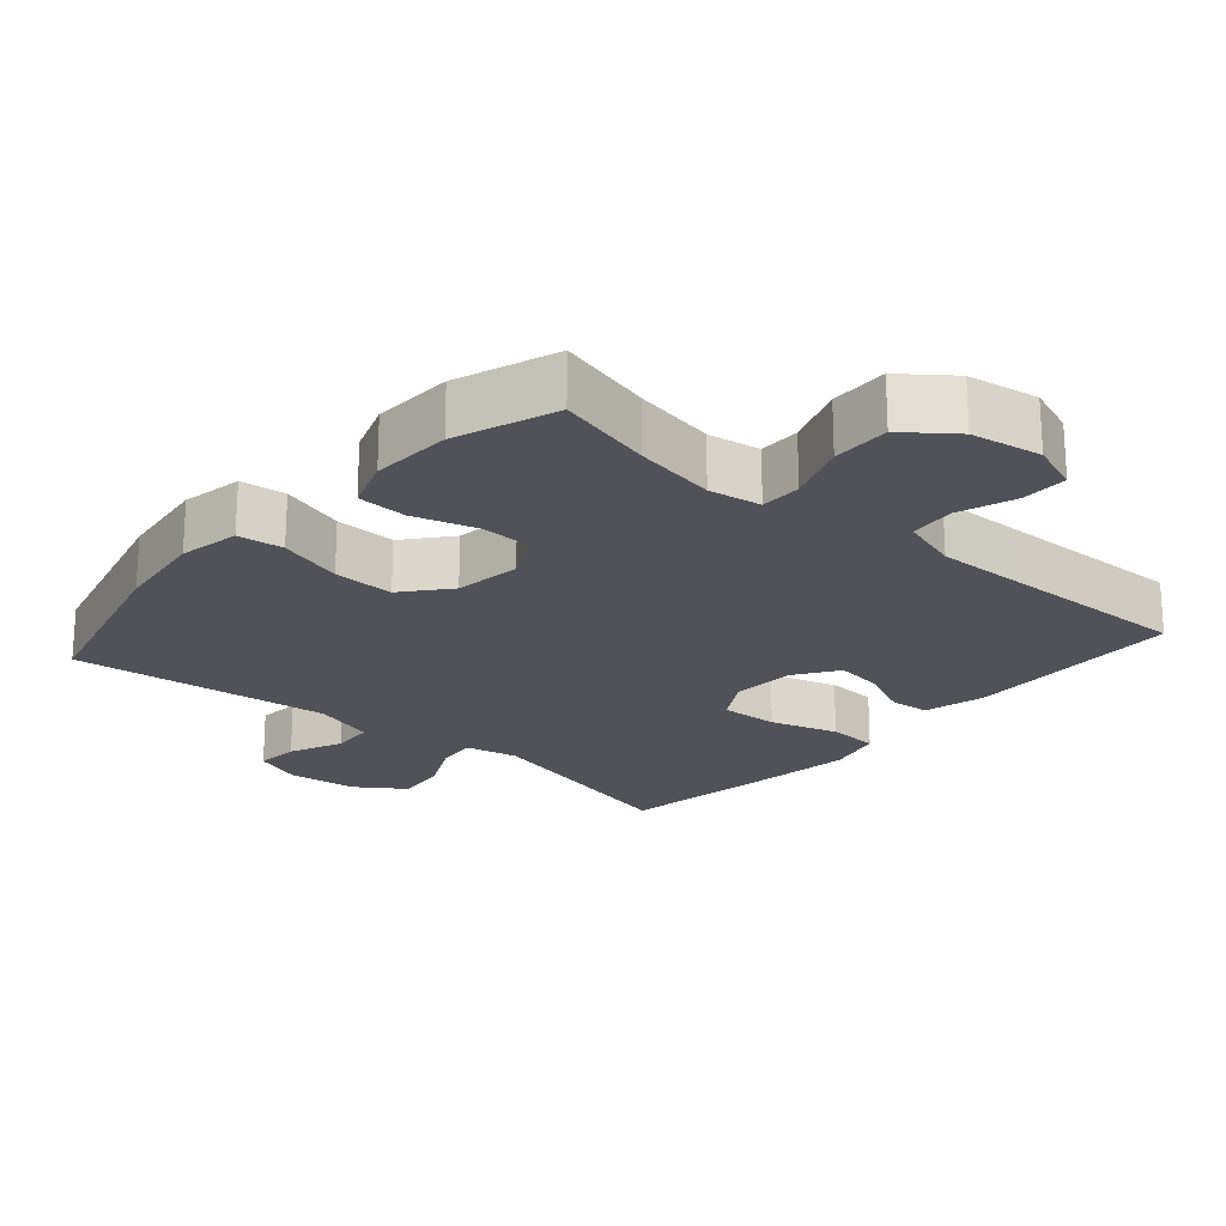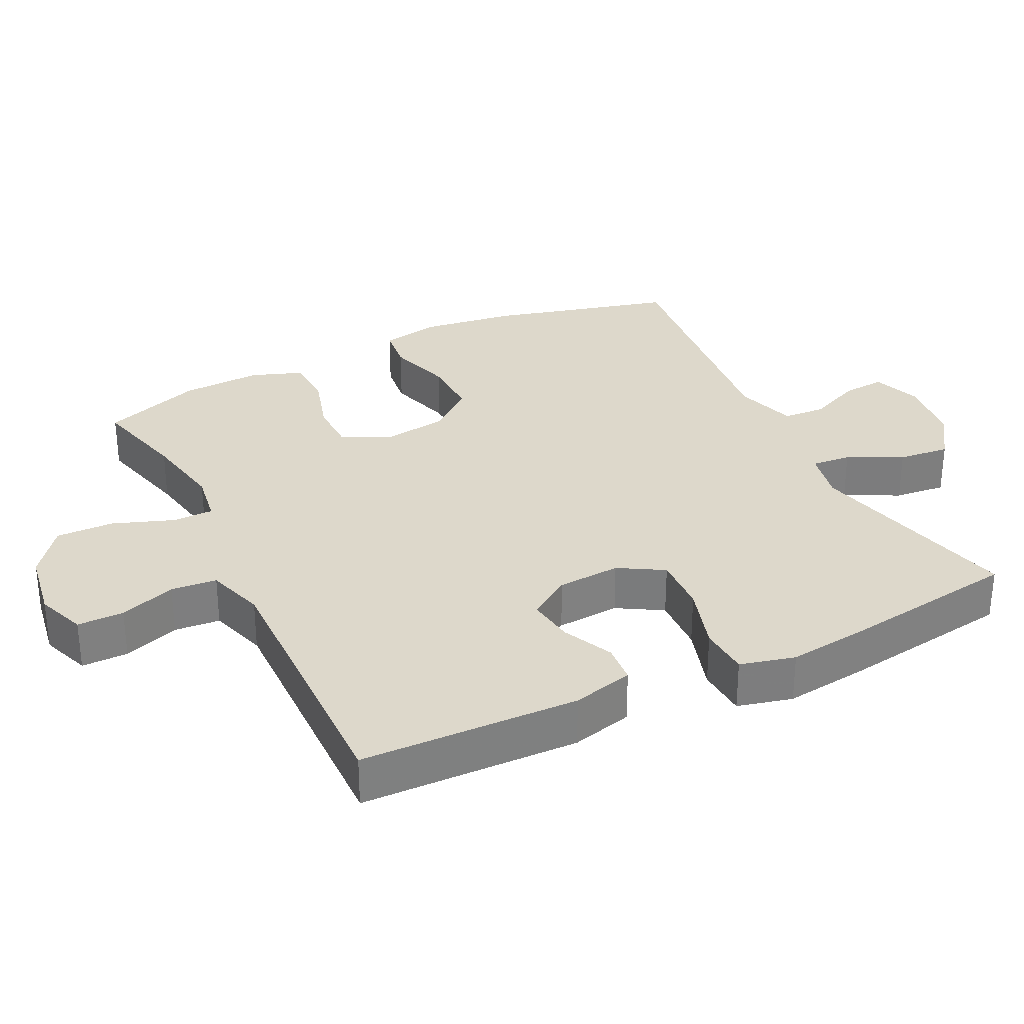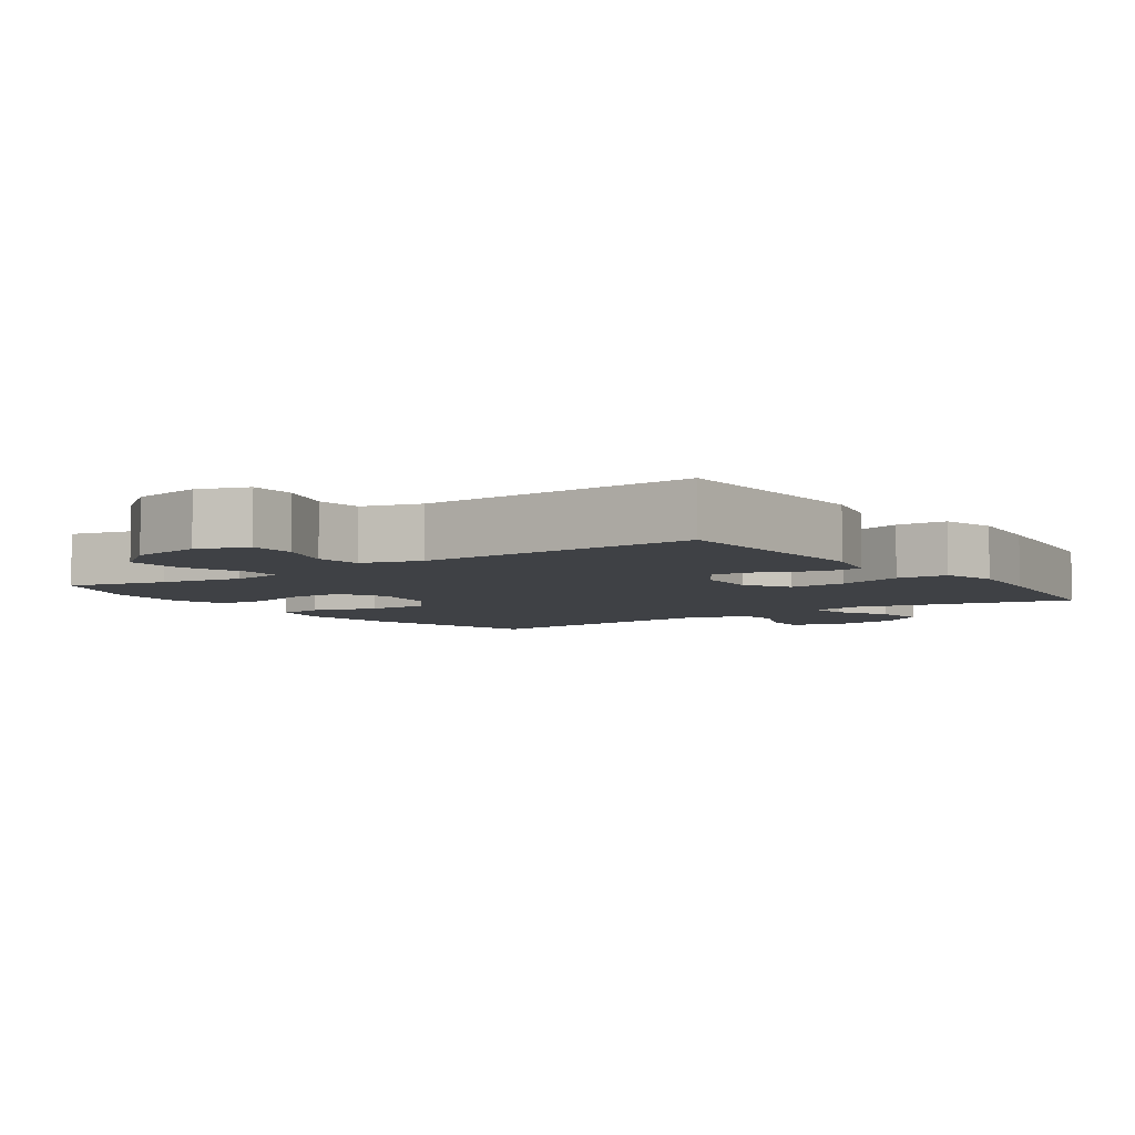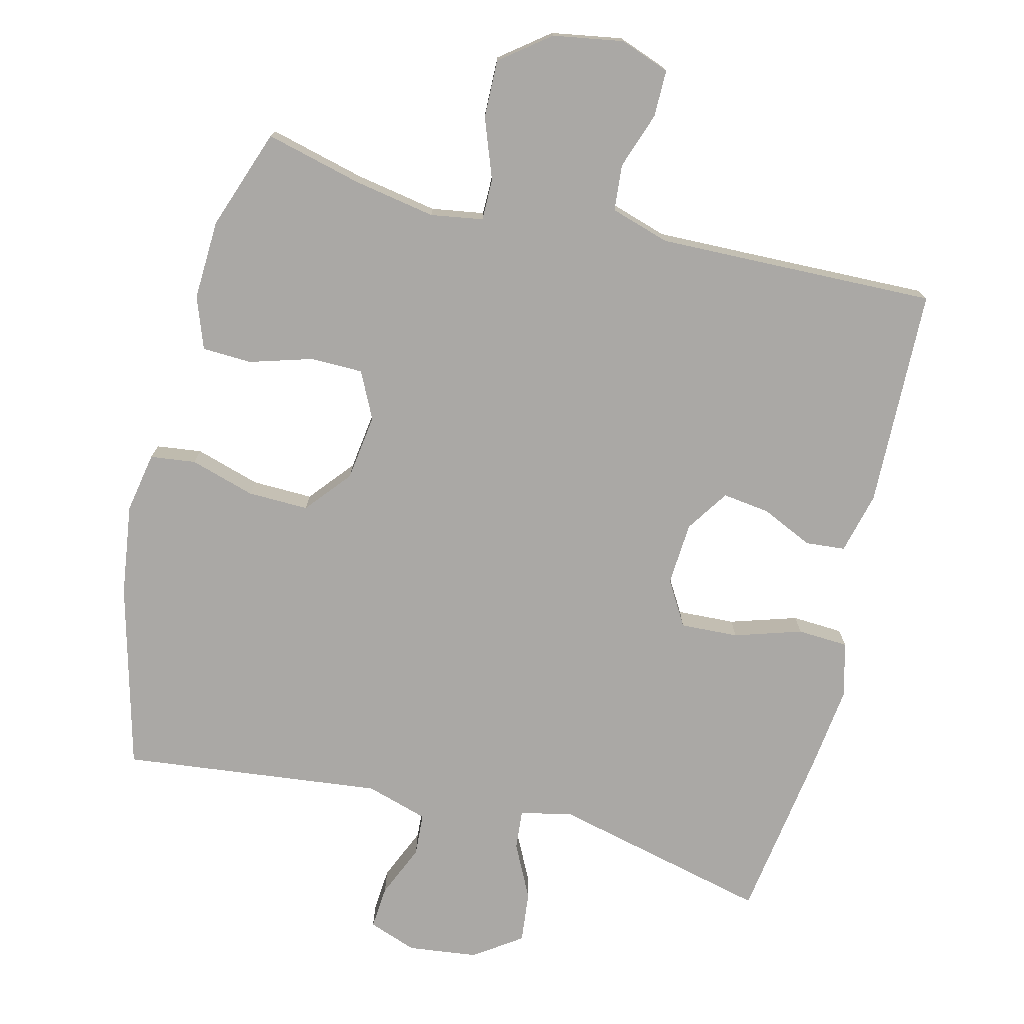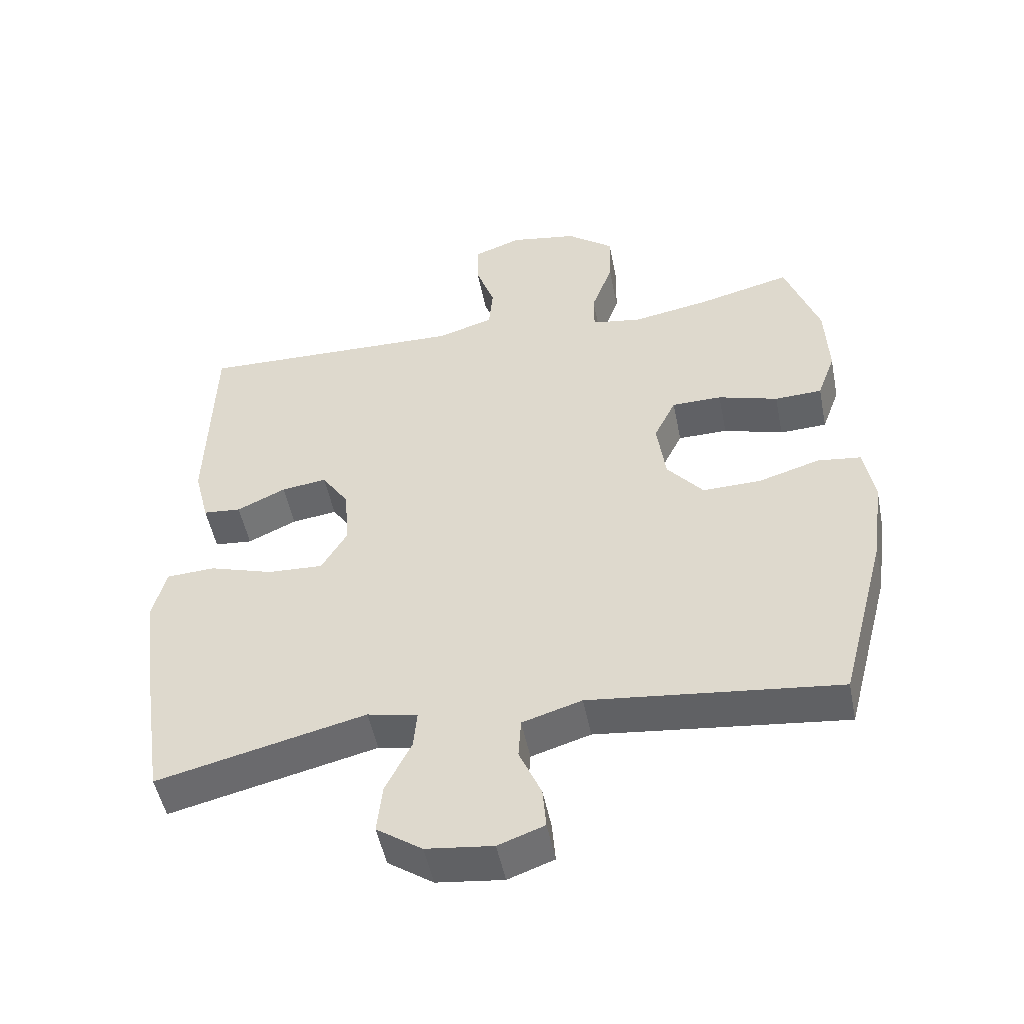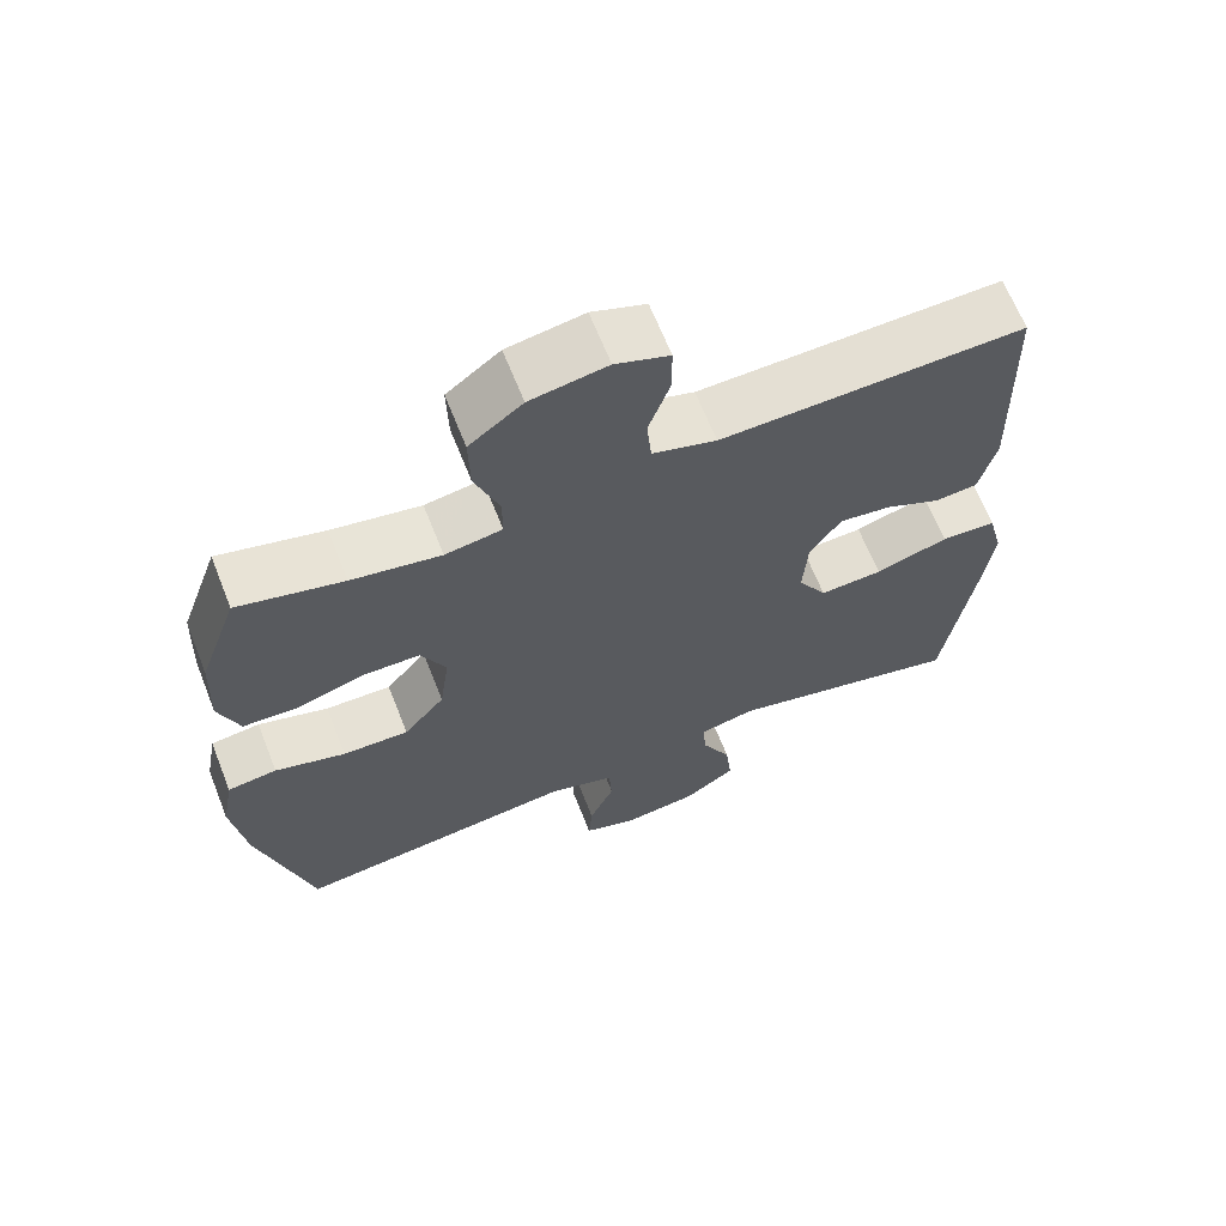
<metadata>
{"format":"obj","ext":"obj","renderer":"f3d","projection":"perspective","resolution":1024,"background":"white","views":[{"elev":-21.5,"azim":-41.2,"up":"+Y"},{"elev":31.1,"azim":63.7,"up":"+Y"},{"elev":-5.5,"azim":35.4,"up":"+Y"},{"elev":-75.2,"azim":-13.9,"up":"+Y"},{"elev":-50.1,"azim":-168.8,"up":"+Z"},{"elev":65.6,"azim":-21.6,"up":"+Z"}]}
</metadata>
<code>
v 0.5 0.07 0.5
v 0.509 0.07 0.186
v 0.487 0.07 0.098
v 0.43 0.07 0.093
v 0.357 0.07 0.127
v 0.289 0.07 0.136
v 0.248 0.07 0.075
v 0.242 0.07 -0.016
v 0.28 0.07 -0.08
v 0.363 0.07 -0.076
v 0.459 0.07 -0.046
v 0.532 0.07 -0.05
v 0.552 0.07 -0.129
v 0.537 0.07 -0.251
v 0.5 0.07 -0.5
v 0.188 0.07 -0.425
v 0.113 0.07 -0.441
v 0.118 0.07 -0.498
v 0.157 0.07 -0.576
v 0.165 0.07 -0.65
v 0.097 0.07 -0.697
v -0.003 0.07 -0.709
v -0.072 0.07 -0.684
v -0.067 0.07 -0.622
v -0.034 0.07 -0.546
v -0.038 0.07 -0.485
v -0.127 0.07 -0.458
v -0.5 0.07 -0.5
v -0.57 0.07 -0.234
v -0.588 0.07 -0.102
v -0.572 0.07 -0.015
v -0.507 0.07 -0.007
v -0.414 0.07 -0.035
v -0.327 0.07 -0.037
v -0.273 0.07 0.028
v -0.26 0.07 0.123
v -0.293 0.07 0.19
v -0.368 0.07 0.191
v -0.458 0.07 0.164
v -0.529 0.07 0.167
v -0.556 0.07 0.241
v -0.551 0.07 0.356
v -0.5 0.07 0.5
v -0.362 0.07 0.465
v -0.245 0.07 0.444
v -0.17 0.07 0.456
v -0.17 0.07 0.515
v -0.202 0.07 0.602
v -0.204 0.07 0.685
v -0.134 0.07 0.739
v -0.033 0.07 0.756
v 0.038 0.07 0.73
v 0.038 0.07 0.663
v 0.01 0.07 0.582
v 0.016 0.07 0.516
v 0.1 0.07 0.49
v 0.227 0.07 0.493
v 0.5 0 0.5
v 0.509 0 0.186
v 0.487 0 0.098
v 0.43 0 0.093
v 0.357 0 0.127
v 0.289 0 0.136
v 0.248 0 0.075
v 0.242 0 -0.016
v 0.28 0 -0.08
v 0.363 0 -0.076
v 0.459 0 -0.046
v 0.532 0 -0.05
v 0.552 0 -0.129
v 0.537 0 -0.251
v 0.5 0 -0.5
v 0.188 0 -0.425
v 0.113 0 -0.441
v 0.118 0 -0.498
v 0.157 0 -0.576
v 0.165 0 -0.65
v 0.097 0 -0.697
v -0.003 0 -0.709
v -0.072 0 -0.684
v -0.067 0 -0.622
v -0.034 0 -0.546
v -0.038 0 -0.485
v -0.127 0 -0.458
v -0.5 0 -0.5
v -0.57 0 -0.234
v -0.588 0 -0.102
v -0.572 0 -0.015
v -0.507 0 -0.007
v -0.414 0 -0.035
v -0.327 0 -0.037
v -0.273 0 0.028
v -0.26 0 0.123
v -0.293 0 0.19
v -0.368 0 0.191
v -0.458 0 0.164
v -0.529 0 0.167
v -0.556 0 0.241
v -0.551 0 0.356
v -0.5 0 0.5
v -0.362 0 0.465
v -0.245 0 0.444
v -0.17 0 0.456
v -0.17 0 0.515
v -0.202 0 0.602
v -0.204 0 0.685
v -0.134 0 0.739
v -0.033 0 0.756
v 0.038 0 0.73
v 0.038 0 0.663
v 0.01 0 0.582
v 0.016 0 0.516
v 0.1 0 0.49
v 0.227 0 0.493
f 51 52 53 54
f 51 54 55
f 50 51 55
f 47 48 49 50
f 46 47 50 55
f 41 42 43 44
f 41 44 45
f 38 39 40 41
f 37 38 41 45
f 36 37 45 46
f 30 31 32 33
f 30 33 34
f 27 28 29 30
f 26 27 30 34
f 22 23 24 25
f 22 25 26
f 21 22 26
f 18 19 20 21
f 17 18 21 26
f 13 14 15 16
f 13 16 17
f 10 11 12 13
f 9 10 13 17
f 8 9 17 26
f 2 3 4 5
f 57 1 2 5
f 56 57 5 6
f 35 36 46 55
f 35 55 56 6
f 7 8 26 34
f 6 7 34 35
f 111 110 109 108
f 112 111 108
f 112 108 107
f 107 106 105 104
f 112 107 104 103
f 101 100 99 98
f 102 101 98
f 98 97 96 95
f 102 98 95 94
f 103 102 94 93
f 90 89 88 87
f 91 90 87
f 87 86 85 84
f 91 87 84 83
f 82 81 80 79
f 83 82 79
f 83 79 78
f 78 77 76 75
f 83 78 75 74
f 73 72 71 70
f 74 73 70
f 70 69 68 67
f 74 70 67 66
f 83 74 66 65
f 62 61 60 59
f 62 59 58 114
f 63 62 114 113
f 112 103 93 92
f 63 113 112 92
f 91 83 65 64
f 92 91 64 63
f 1 58 59 2
f 2 59 60 3
f 3 60 61 4
f 4 61 62 5
f 5 62 63 6
f 6 63 64 7
f 7 64 65 8
f 8 65 66 9
f 9 66 67 10
f 10 67 68 11
f 11 68 69 12
f 12 69 70 13
f 13 70 71 14
f 14 71 72 15
f 15 72 73 16
f 16 73 74 17
f 17 74 75 18
f 18 75 76 19
f 19 76 77 20
f 20 77 78 21
f 21 78 79 22
f 22 79 80 23
f 23 80 81 24
f 24 81 82 25
f 25 82 83 26
f 26 83 84 27
f 27 84 85 28
f 28 85 86 29
f 29 86 87 30
f 30 87 88 31
f 31 88 89 32
f 32 89 90 33
f 33 90 91 34
f 34 91 92 35
f 35 92 93 36
f 36 93 94 37
f 37 94 95 38
f 38 95 96 39
f 39 96 97 40
f 40 97 98 41
f 41 98 99 42
f 42 99 100 43
f 43 100 101 44
f 44 101 102 45
f 45 102 103 46
f 46 103 104 47
f 47 104 105 48
f 48 105 106 49
f 49 106 107 50
f 50 107 108 51
f 51 108 109 52
f 52 109 110 53
f 53 110 111 54
f 54 111 112 55
f 55 112 113 56
f 56 113 114 57
f 57 114 58 1

</code>
